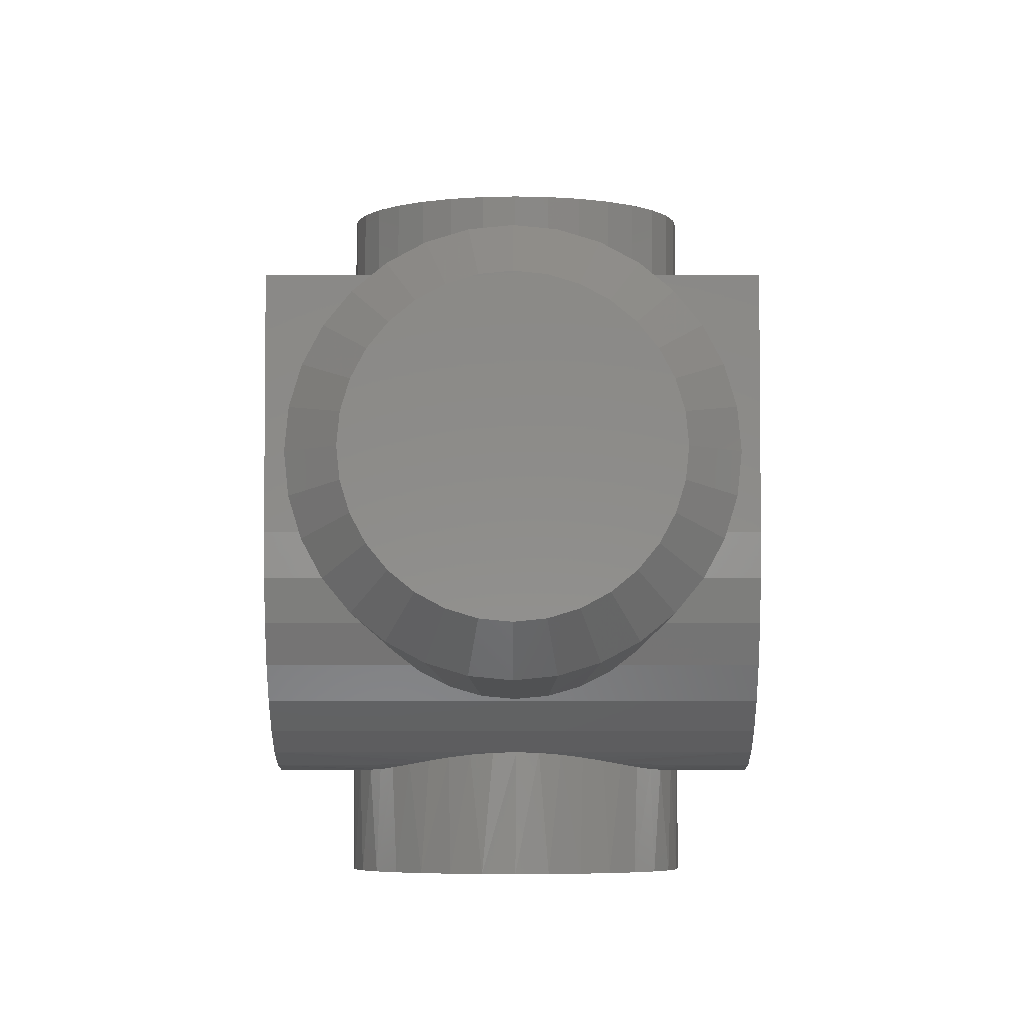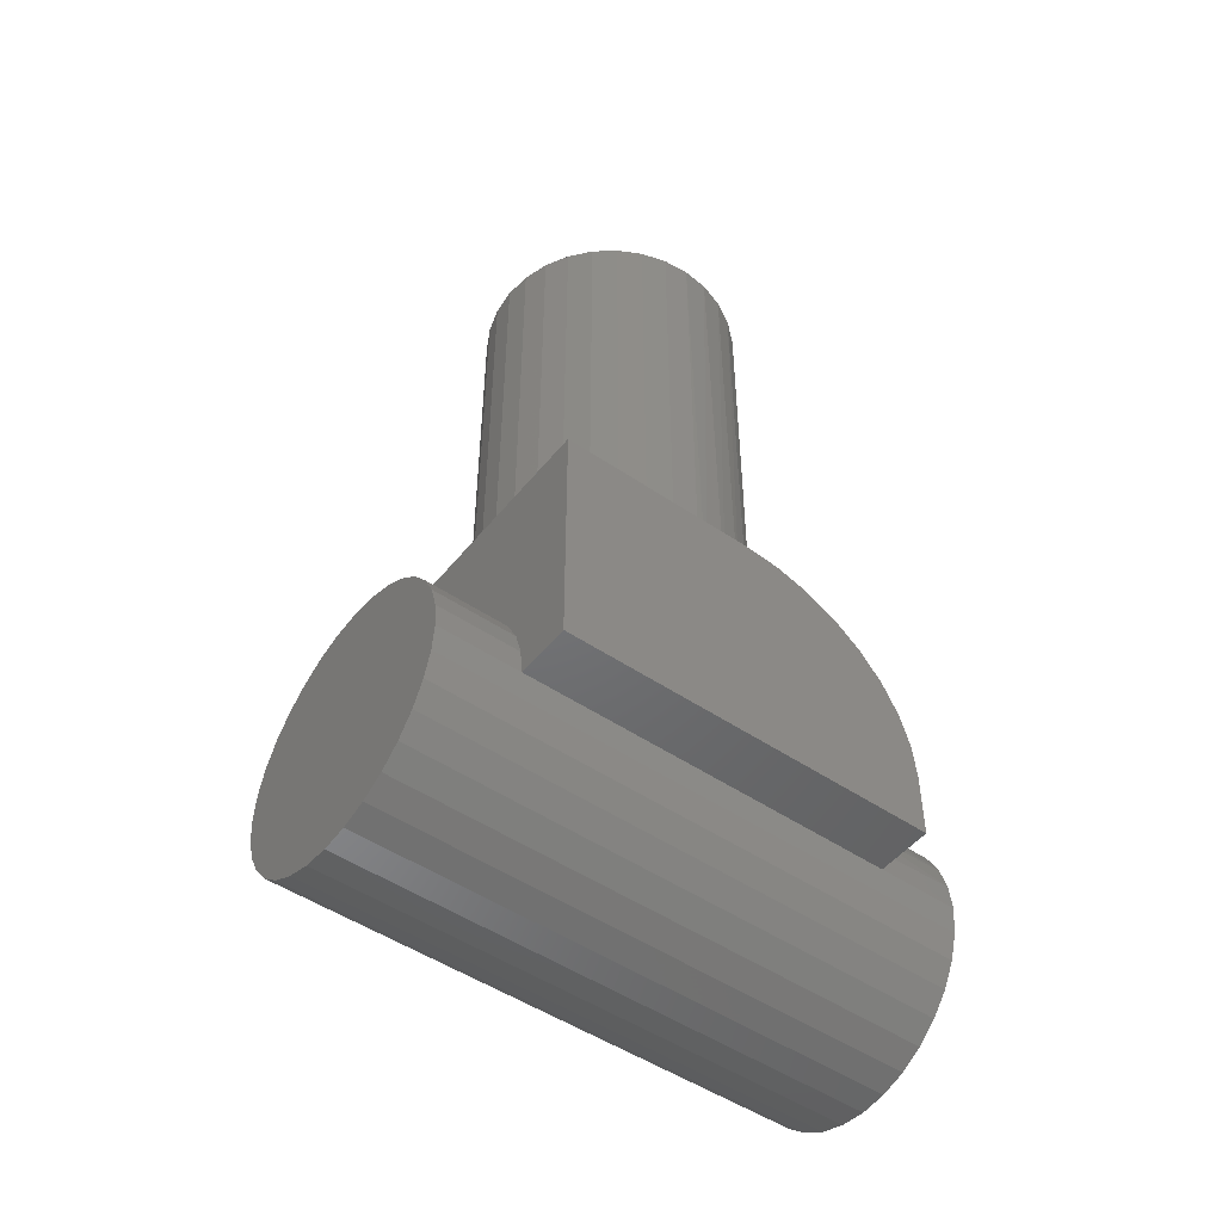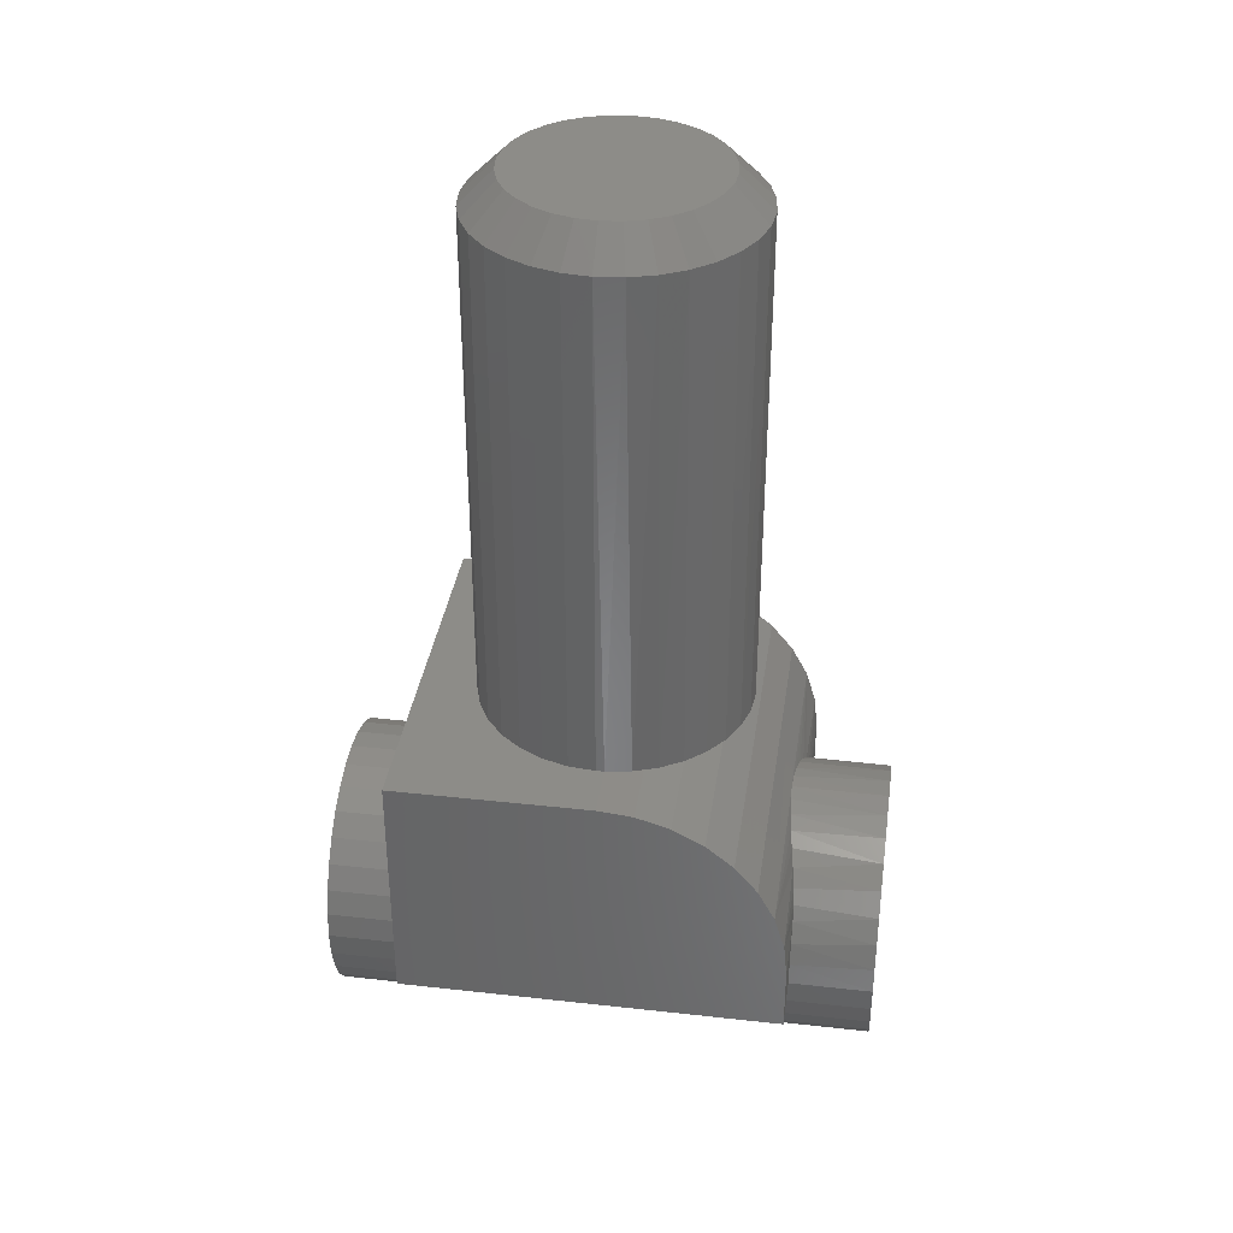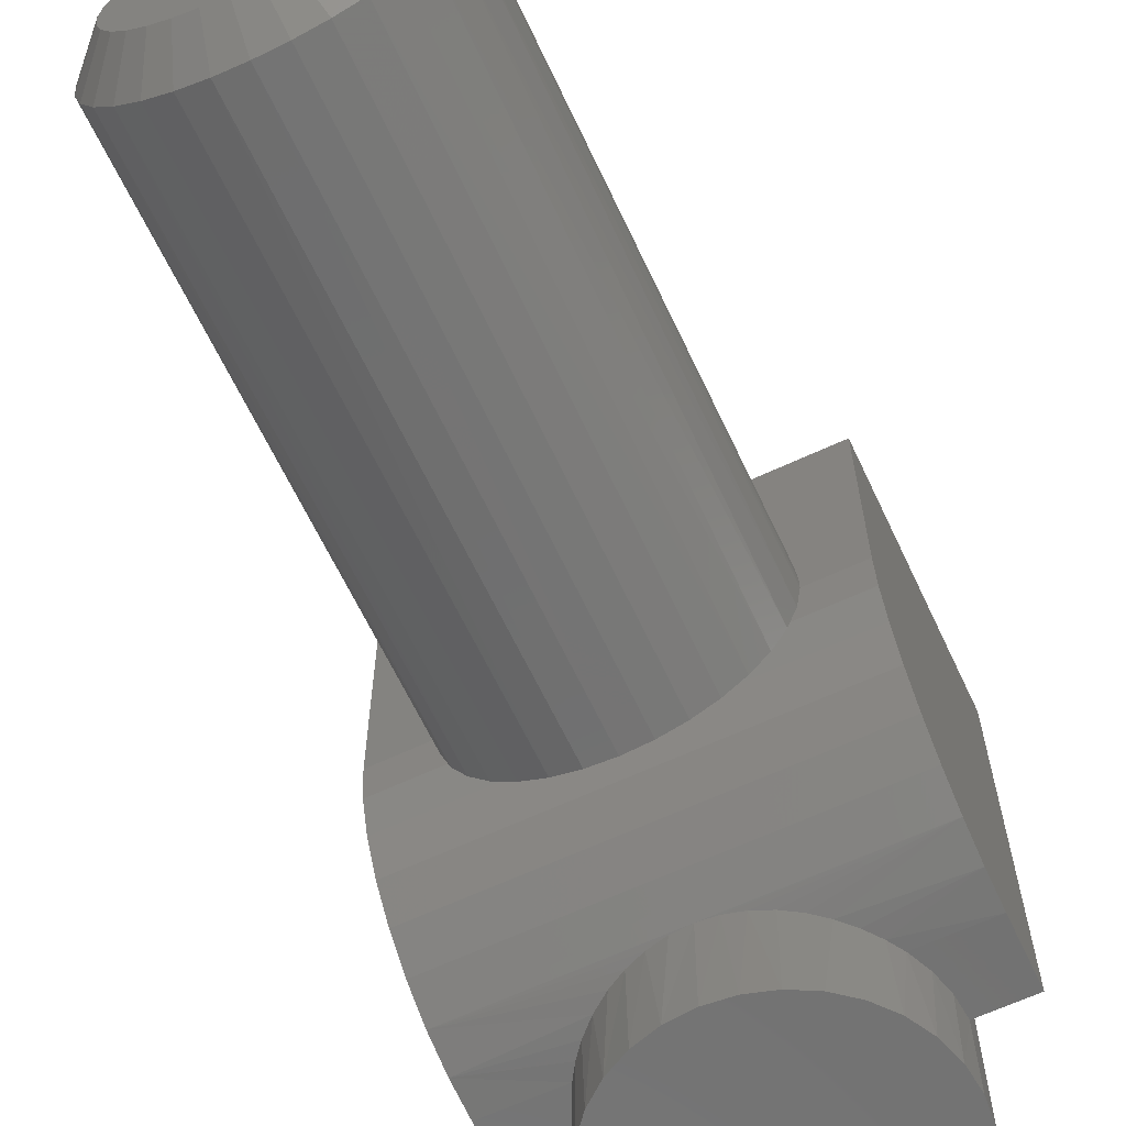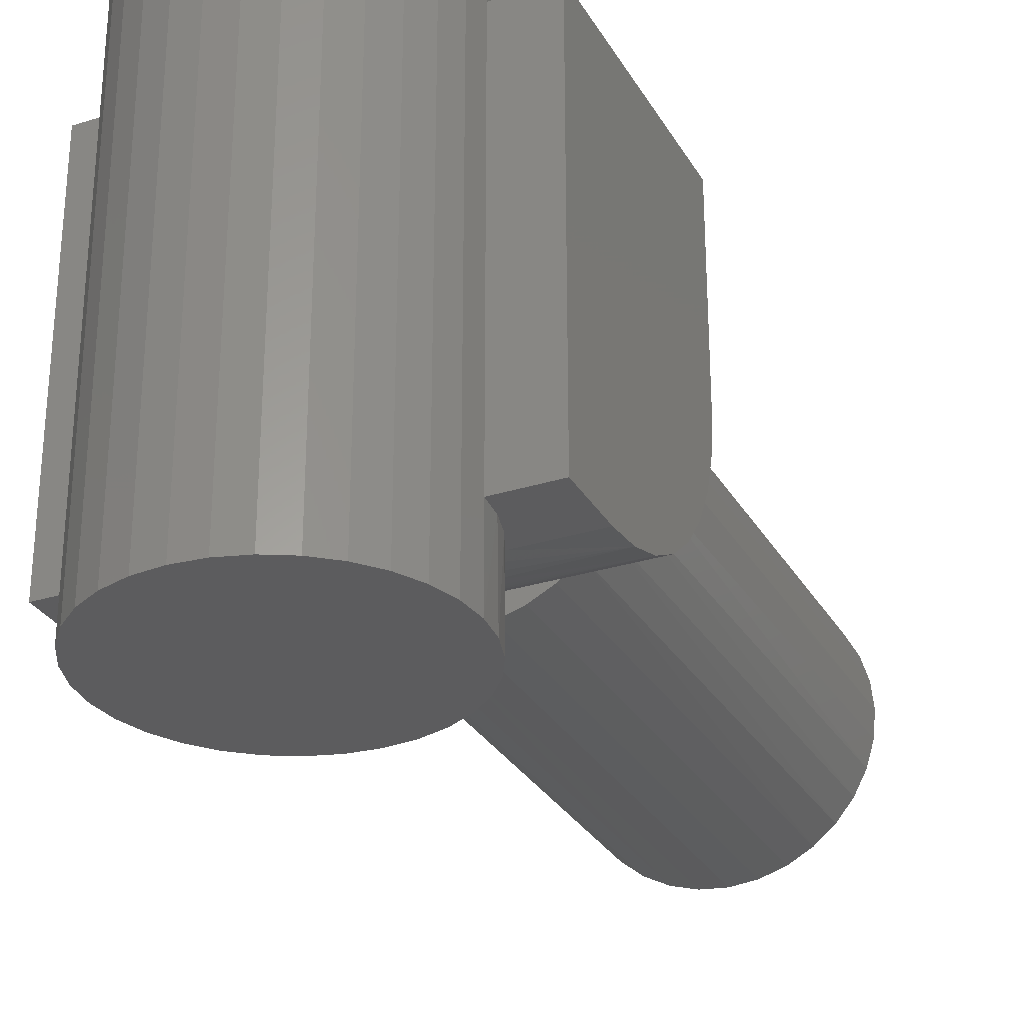
<metadata>
{"format":"stl","ext":"stl","renderer":"f3d","projection":"perspective","resolution":1024,"background":"white","views":[{"elev":-4.8,"azim":0.2,"up":"+Y"},{"elev":-49.0,"azim":-127.1,"up":"+Z"},{"elev":36.0,"azim":-81.7,"up":"+Z"},{"elev":-64.1,"azim":25.2,"up":"+Y"},{"elev":-29.5,"azim":-155.1,"up":"+Y"}]}
</metadata>
<code>
# stl→obj: 227 verts, 450 faces
v -0.0171 0.0955 0.75
v 0.02089 0.0955 0.75
v 0.001891 0.09737 0.75
v -0.03537 0.08996 0.75
v 0.03915 0.08996 0.75
v -0.0522 0.08096 0.75
v 0.05599 0.08096 0.75
v 0.05599 -0.08096 0.75
v -0.03537 -0.08996 0.75
v 0.03915 -0.08996 0.75
v -0.0171 -0.0955 0.75
v 0.02089 -0.0955 0.75
v 0.001891 -0.09737 0.75
v 0.07074 0.06885 0.75
v -0.06696 0.06885 0.75
v 0.08285 0.05409 0.75
v -0.07907 0.05409 0.75
v 0.09185 0.03726 0.75
v -0.08807 0.03726 0.75
v 0.09739 0.019 0.75
v -0.09361 0.019 0.75
v 0.09926 6.501e-17 0.75
v -0.09548 -7.218e-17 0.75
v 0.09739 -0.019 0.75
v -0.09361 -0.019 0.75
v 0.09185 -0.03726 0.75
v -0.08807 -0.03726 0.75
v 0.08285 -0.05409 0.75
v -0.07907 -0.05409 0.75
v 0.07074 -0.06885 0.75
v -0.06696 -0.06885 0.75
v -0.0522 -0.08096 0.75
v 0.1265 -0.03176 0.2344
v 0.128 -0.02509 0.7188
v 0.1207 -0.04922 0.7188
v 0.1184 -0.05458 0.2344
v 0.1088 -0.07146 0.7188
v 0.106 -0.07547 0.2344
v 0.09284 -0.09095 0.7188
v 0.09003 -0.09367 0.2344
v 0.07335 -0.1069 0.7188
v 0.07089 -0.1085 0.2344
v 0.05111 -0.1188 0.7188
v 0.0493 -0.1196 0.2344
v -0.04733 -0.1188 0.7188
v -0.06957 -0.1069 0.7188
v -0.06711 -0.1085 0.2344
v -0.08625 -0.09367 0.2344
v -0.08906 -0.09095 0.7188
v -0.1023 -0.07547 0.2344
v -0.1051 -0.07146 0.7188
v -0.1146 -0.05458 0.2344
v -0.1169 -0.04922 0.7188
v -0.1227 -0.03176 0.2344
v -0.1243 -0.02509 0.7188
v 0.1303 -0.007812 0.2344
v 0.1305 0 0.2344
v 0.1305 -2.6e-16 0.7188
v -0.1265 -0.007812 0.2344
v -0.1267 1.575e-17 0.7188
v -0.1267 1.575e-17 0.2344
v 0.02602 -0.1263 0.2344
v 0.02698 -0.1261 0.7188
v 0.001891 -0.1286 0.2344
v 0.001891 -0.1286 0.7188
v -0.02224 -0.1263 0.2344
v -0.0232 -0.1261 0.7188
v -0.04552 -0.1196 0.2344
v -0.1243 0.02509 0.2344
v -0.1243 0.02509 0.7188
v -0.1169 0.04922 0.2344
v -0.1169 0.04922 0.7188
v -0.1051 0.07146 0.2344
v -0.1051 0.07146 0.7188
v -0.08906 0.09095 0.2344
v -0.08906 0.09095 0.7188
v -0.06957 0.1069 0.2344
v -0.06957 0.1069 0.7188
v -0.04733 0.1188 0.2344
v -0.04733 0.1188 0.7188
v -0.0232 0.1261 0.2344
v -0.0232 0.1261 0.7188
v 0.001891 0.1286 0.2344
v 0.001891 0.1286 0.7188
v 0.02698 0.1261 0.2344
v 0.02698 0.1261 0.7188
v 0.05111 0.1188 0.2344
v 0.05111 0.1188 0.7188
v 0.07335 0.1069 0.2344
v 0.07335 0.1069 0.7188
v 0.09284 0.09095 0.2344
v 0.09284 0.09095 0.7188
v 0.1088 0.07146 0.2344
v 0.1088 0.07146 0.7188
v 0.1207 0.04922 0.2344
v 0.1207 0.04922 0.7188
v 0.128 0.02509 0.2344
v 0.128 0.02509 0.7188
v 0.001891 -0.007812 0.2344
v 0.1797 -0.007812 0.2344
v -0.1797 -0.007812 0.2344
v -0.1797 0.1797 0.2344
v 0.1797 0.1797 0.2344
v -0.09235 -0.1779 0.08753
v -0.07886 -0.1755 0.1001
v -0.1797 -0.1764 0.09603
v 0.09509 -0.1777 0.08864
v 0.1797 -0.1764 0.09603
v 0.08247 -0.1755 0.1002
v -0.1797 -0.1666 0.1283
v -0.06376 -0.1728 0.1106
v -0.04847 -0.1704 0.1183
v -0.03224 -0.1683 0.124
v -0.01494 -0.1669 0.1275
v 0.00274 -0.1665 0.1286
v 0.1797 -0.1507 0.158
v -0.1797 -0.1507 0.158
v -0.1797 -0.04134 0.2311
v 0.1797 -0.04134 0.2311
v 0.1797 -0.1666 0.1283
v 0.01971 -0.167 0.1274
v 0.03632 -0.1683 0.1239
v 0.05292 -0.1705 0.1181
v 0.06851 -0.173 0.11
v -0.1797 -0.1797 0.0625
v -0.1105 -0.1797 0.0625
v -0.1022 -0.1793 0.07558
v -0.1797 -0.1293 0.184
v 0.1797 -0.1293 0.184
v -0.1797 -0.1033 0.2054
v 0.1797 -0.1033 0.2054
v -0.1797 -0.07359 0.2213
v 0.1797 -0.07359 0.2213
v 0.1143 -0.1797 0.0625
v 0.1797 -0.1797 0.0625
v 0.1061 -0.1792 0.07545
v -0.1797 -0.1797 0
v -0.1797 0.1797 0
v 0.1797 -0.1797 0
v 0.1797 0.1797 0
v 0.1232 -0.1797 0.04268
v 0.1287 -0.1797 0.02165
v 0.1305 -0.1797 0
v -0.1267 -0.1797 0
v -0.1249 -0.1797 0.02165
v -0.1194 -0.1797 0.04268
v -0.1243 -0.2578 0.02509
v -0.1169 -0.2578 0.04922
v -0.08906 -0.2578 0.09095
v -0.06957 -0.2578 0.1069
v -0.04733 -0.2578 0.1188
v -0.0232 -0.2578 0.1261
v 0.02698 -0.2578 0.1261
v 0.05111 -0.2578 0.1188
v 0.07335 -0.2578 0.1069
v 0.09284 -0.2578 0.09095
v 0.1207 -0.2578 0.04922
v 0.128 -0.2578 0.02509
v 0.1088 -0.2578 0.07146
v -0.1051 -0.2578 0.07146
v -0.1267 -0.2578 1.251e-17
v 0.001891 -0.2578 0.1286
v 0.1305 -0.2578 -1.899e-17
v -0.1243 0.1797 0.02509
v -0.1267 0.1797 0
v -0.1169 0.1797 0.04922
v 0.1305 0.1797 0
v 0.128 0.1797 0.02509
v 0.1207 0.1797 0.04922
v 0.1088 0.1797 0.07146
v 0.09284 0.1797 0.09095
v 0.07335 0.1797 0.1069
v 0.05111 0.1797 0.1188
v 0.02698 0.1797 0.1261
v 0.001891 0.1797 0.1286
v -0.0232 0.1797 0.1261
v -0.04733 0.1797 0.1188
v -0.06957 0.1797 0.1069
v -0.08906 0.1797 0.09095
v -0.1051 0.1797 0.07146
v -0.1267 0.2578 1.251e-17
v -0.1243 0.2578 0.02509
v -0.1169 0.2578 0.04922
v -0.1051 0.2578 0.07146
v -0.08906 0.2578 0.09095
v -0.06957 0.2578 0.1069
v -0.04733 0.2578 0.1188
v -0.0232 0.2578 0.1261
v 0.001891 0.2578 0.1286
v 0.02698 0.2578 0.1261
v 0.05111 0.2578 0.1188
v 0.07335 0.2578 0.1069
v 0.09284 0.2578 0.09095
v 0.1088 0.2578 0.07146
v 0.1207 0.2578 0.04922
v 0.128 0.2578 0.02509
v 0.1305 0.2578 -1.899e-17
v 0.128 -0.2578 -0.02509
v 0.128 0.2578 -0.02509
v -0.1243 0.2578 -0.02509
v -0.1243 -0.2578 -0.02509
v 0.1207 0.2578 -0.04922
v 0.1207 -0.2578 -0.04922
v 0.1088 0.2578 -0.07146
v 0.1088 -0.2578 -0.07146
v 0.09284 0.2578 -0.09095
v 0.09284 -0.2578 -0.09095
v 0.07335 0.2578 -0.1069
v 0.07335 -0.2578 -0.1069
v 0.05111 0.2578 -0.1188
v 0.05111 -0.2578 -0.1188
v 0.02698 0.2578 -0.1261
v 0.02698 -0.2578 -0.1261
v 0.001891 0.2578 -0.1286
v 0.001891 -0.2578 -0.1286
v -0.0232 0.2578 -0.1261
v -0.0232 -0.2578 -0.1261
v -0.04733 0.2578 -0.1188
v -0.04733 -0.2578 -0.1188
v -0.06957 0.2578 -0.1069
v -0.06957 -0.2578 -0.1069
v -0.08906 0.2578 -0.09095
v -0.08906 -0.2578 -0.09095
v -0.1051 0.2578 -0.07146
v -0.1051 -0.2578 -0.07146
v -0.1169 0.2578 -0.04922
v -0.1169 -0.2578 -0.04922
f 1 2 3
f 2 1 4
f 2 4 5
f 5 4 6
f 5 6 7
f 8 9 10
f 10 9 11
f 10 11 12
f 12 11 13
f 7 6 14
f 14 6 15
f 14 15 16
f 16 15 17
f 16 17 18
f 18 17 19
f 18 19 20
f 20 19 21
f 20 21 22
f 22 21 23
f 22 23 24
f 24 23 25
f 24 25 26
f 26 25 27
f 26 27 28
f 28 27 29
f 28 29 30
f 30 29 31
f 30 31 8
f 8 31 32
f 8 32 9
f 33 34 35
f 33 35 36
f 36 35 37
f 36 37 38
f 38 37 39
f 38 39 40
f 40 39 41
f 40 41 42
f 42 41 43
f 42 43 44
f 45 46 47
f 48 47 46
f 46 49 48
f 50 48 49
f 49 51 50
f 52 50 51
f 51 53 52
f 54 52 53
f 53 55 54
f 56 57 58
f 56 58 34
f 56 34 33
f 59 54 55
f 59 55 60
f 59 60 61
f 44 43 62
f 62 43 63
f 62 63 64
f 64 63 65
f 64 65 66
f 66 65 67
f 66 67 68
f 68 67 45
f 68 45 47
f 61 60 69
f 69 60 70
f 69 70 71
f 71 70 72
f 71 72 73
f 73 72 74
f 73 74 75
f 75 74 76
f 75 76 77
f 77 76 78
f 77 78 79
f 79 78 80
f 79 80 81
f 81 80 82
f 81 82 83
f 83 82 84
f 83 84 85
f 85 84 86
f 85 86 87
f 87 86 88
f 87 88 89
f 89 88 90
f 89 90 91
f 91 90 92
f 91 92 93
f 93 92 94
f 93 94 95
f 95 94 96
f 95 96 97
f 97 96 98
f 97 98 57
f 57 98 58
f 3 2 84
f 84 82 3
f 74 15 76
f 76 15 6
f 76 6 78
f 15 74 17
f 17 74 72
f 17 72 19
f 19 72 70
f 19 70 21
f 21 70 60
f 21 60 23
f 16 92 14
f 14 92 90
f 14 90 7
f 92 16 94
f 94 16 18
f 94 18 96
f 96 18 20
f 96 20 98
f 98 20 22
f 98 22 58
f 84 2 86
f 86 2 5
f 86 5 88
f 88 5 7
f 88 7 90
f 3 82 1
f 1 82 80
f 1 80 4
f 4 80 78
f 4 78 6
f 13 11 65
f 65 63 13
f 37 30 39
f 39 30 8
f 39 8 41
f 30 37 28
f 28 37 35
f 28 35 26
f 26 35 34
f 26 34 24
f 24 34 58
f 24 58 22
f 29 49 31
f 31 49 46
f 31 46 32
f 49 29 51
f 51 29 27
f 51 27 53
f 53 27 25
f 53 25 55
f 55 25 23
f 55 23 60
f 65 11 67
f 67 11 9
f 67 9 45
f 45 9 32
f 45 32 46
f 13 63 12
f 12 63 43
f 12 43 10
f 10 43 41
f 10 41 8
f 99 54 59
f 44 68 42
f 66 68 44
f 62 66 44
f 64 66 62
f 68 47 42
f 42 47 48
f 42 48 40
f 40 48 50
f 40 50 38
f 38 50 52
f 38 52 36
f 36 52 54
f 36 54 33
f 33 54 99
f 33 99 56
f 100 57 56
f 101 59 61
f 102 101 61
f 102 61 69
f 102 69 71
f 102 71 73
f 102 73 75
f 102 75 77
f 102 77 79
f 102 79 81
f 102 81 83
f 102 83 103
f 103 83 85
f 103 85 87
f 103 87 89
f 103 89 91
f 103 91 93
f 103 93 95
f 103 95 97
f 103 97 57
f 103 57 100
f 104 105 106
f 107 108 109
f 110 106 105
f 110 105 111
f 110 111 112
f 110 112 113
f 110 113 114
f 110 114 115
f 110 115 116
f 110 116 117
f 118 119 100
f 118 100 56
f 118 56 99
f 118 99 59
f 118 59 101
f 120 116 115
f 120 115 121
f 120 121 122
f 120 122 123
f 120 123 124
f 120 124 109
f 120 109 108
f 125 126 106
f 106 126 127
f 106 127 104
f 117 116 128
f 128 116 129
f 128 129 130
f 130 129 131
f 130 131 132
f 132 131 133
f 132 133 118
f 118 133 119
f 134 135 136
f 136 135 108
f 136 108 107
f 137 125 106
f 137 106 110
f 137 110 117
f 137 117 128
f 137 128 130
f 137 130 132
f 137 132 118
f 137 118 101
f 137 101 102
f 137 102 138
f 100 119 133
f 100 133 131
f 100 131 129
f 100 129 116
f 100 116 120
f 100 120 108
f 100 108 135
f 100 135 139
f 100 139 140
f 100 140 103
f 134 141 135
f 139 135 141
f 139 141 142
f 139 142 143
f 125 137 144
f 125 144 145
f 125 145 146
f 125 146 126
f 147 148 146
f 149 150 105
f 113 112 151
f 151 152 113
f 113 152 114
f 153 154 122
f 109 124 155
f 155 156 109
f 141 157 158
f 134 136 159
f 134 159 157
f 134 157 141
f 126 146 148
f 126 148 160
f 126 160 127
f 144 161 145
f 145 161 147
f 145 147 146
f 127 160 104
f 104 160 149
f 104 149 105
f 151 112 150
f 150 112 111
f 150 111 105
f 114 152 115
f 115 152 162
f 115 162 121
f 121 162 153
f 121 153 122
f 155 124 154
f 154 124 123
f 154 123 122
f 159 136 156
f 156 136 107
f 156 107 109
f 163 143 158
f 158 143 142
f 158 142 141
f 138 164 165
f 138 166 164
f 103 140 167
f 103 167 168
f 103 168 169
f 103 169 170
f 103 170 171
f 103 171 172
f 103 172 173
f 103 173 174
f 103 174 175
f 102 103 175
f 102 175 176
f 102 176 177
f 102 177 178
f 102 178 179
f 102 179 180
f 102 180 166
f 102 166 138
f 137 138 144
f 144 138 165
f 143 167 139
f 139 167 140
f 181 165 182
f 182 165 164
f 182 164 183
f 183 164 166
f 183 166 184
f 184 166 180
f 184 180 185
f 185 180 179
f 185 179 186
f 186 179 178
f 186 178 187
f 187 178 177
f 187 177 188
f 188 177 176
f 188 176 189
f 189 176 175
f 189 175 190
f 190 175 174
f 190 174 191
f 191 174 173
f 191 173 192
f 192 173 172
f 192 172 193
f 193 172 171
f 193 171 194
f 194 171 170
f 194 170 195
f 195 170 169
f 195 169 196
f 196 169 168
f 196 168 197
f 197 168 167
f 198 199 197
f 198 197 167
f 198 167 143
f 198 143 163
f 200 201 161
f 200 161 144
f 200 144 165
f 200 165 181
f 199 198 202
f 202 198 203
f 202 203 204
f 204 203 205
f 204 205 206
f 206 205 207
f 206 207 208
f 208 207 209
f 208 209 210
f 210 209 211
f 210 211 212
f 212 211 213
f 212 213 214
f 214 213 215
f 214 215 216
f 216 215 217
f 216 217 218
f 218 217 219
f 218 219 220
f 220 219 221
f 220 221 222
f 222 221 223
f 222 223 224
f 224 223 225
f 224 225 226
f 226 225 227
f 226 227 200
f 200 227 201
f 152 153 162
f 153 152 151
f 153 151 154
f 154 151 150
f 154 150 155
f 209 219 211
f 211 219 217
f 211 217 213
f 213 217 215
f 155 150 156
f 156 150 149
f 156 149 159
f 159 149 160
f 159 160 157
f 157 160 148
f 157 148 158
f 158 148 147
f 158 147 163
f 163 147 161
f 163 161 198
f 198 161 201
f 198 201 203
f 203 201 227
f 203 227 205
f 205 227 225
f 205 225 207
f 207 225 223
f 207 223 209
f 209 223 221
f 209 221 219
f 189 190 188
f 187 188 190
f 191 187 190
f 186 187 191
f 192 186 191
f 210 218 208
f 216 218 210
f 212 216 210
f 214 216 212
f 218 220 208
f 208 220 222
f 208 222 206
f 206 222 224
f 206 224 204
f 204 224 226
f 204 226 202
f 202 226 200
f 202 200 199
f 199 200 181
f 199 181 197
f 197 181 182
f 197 182 196
f 196 182 183
f 196 183 195
f 195 183 184
f 195 184 194
f 194 184 185
f 194 185 193
f 193 185 186
f 193 186 192

</code>
